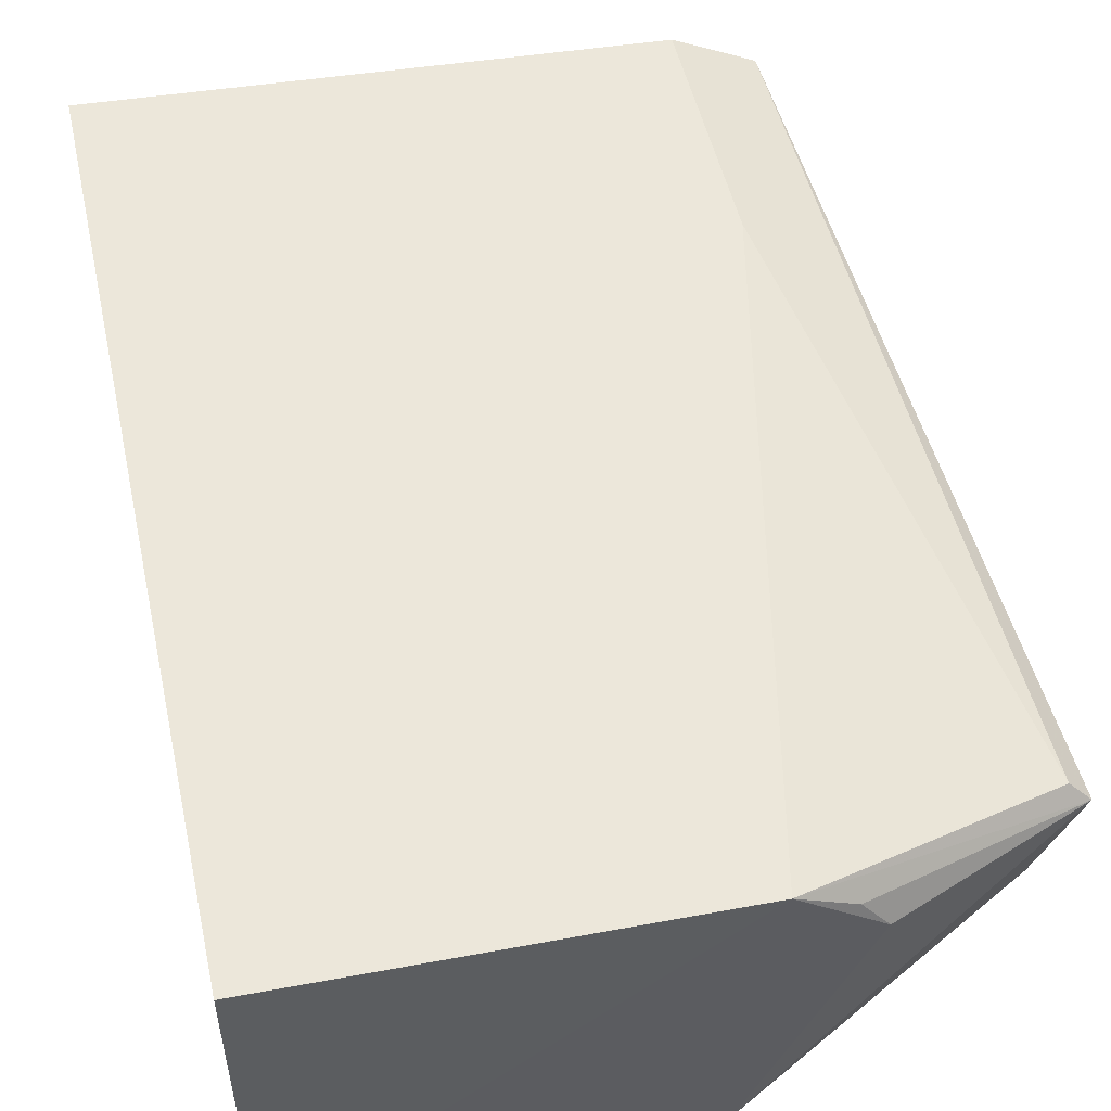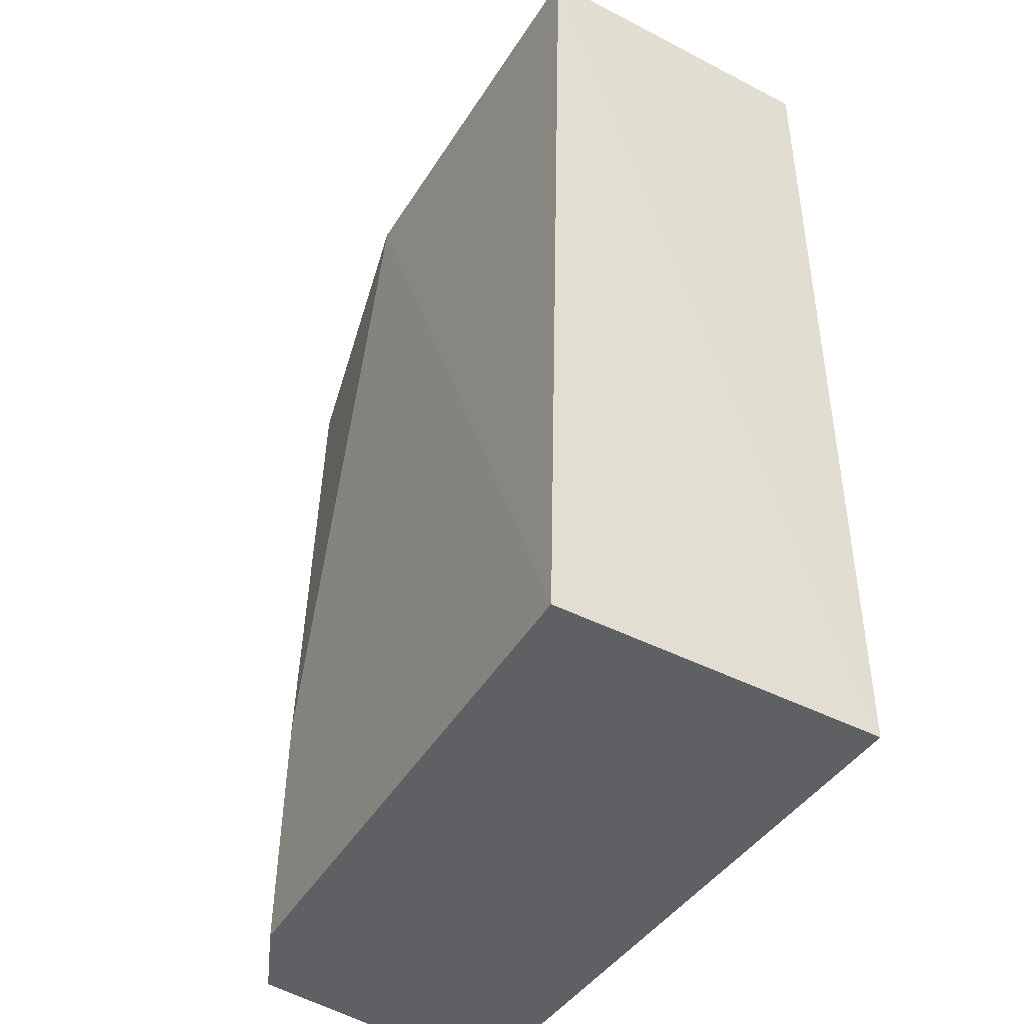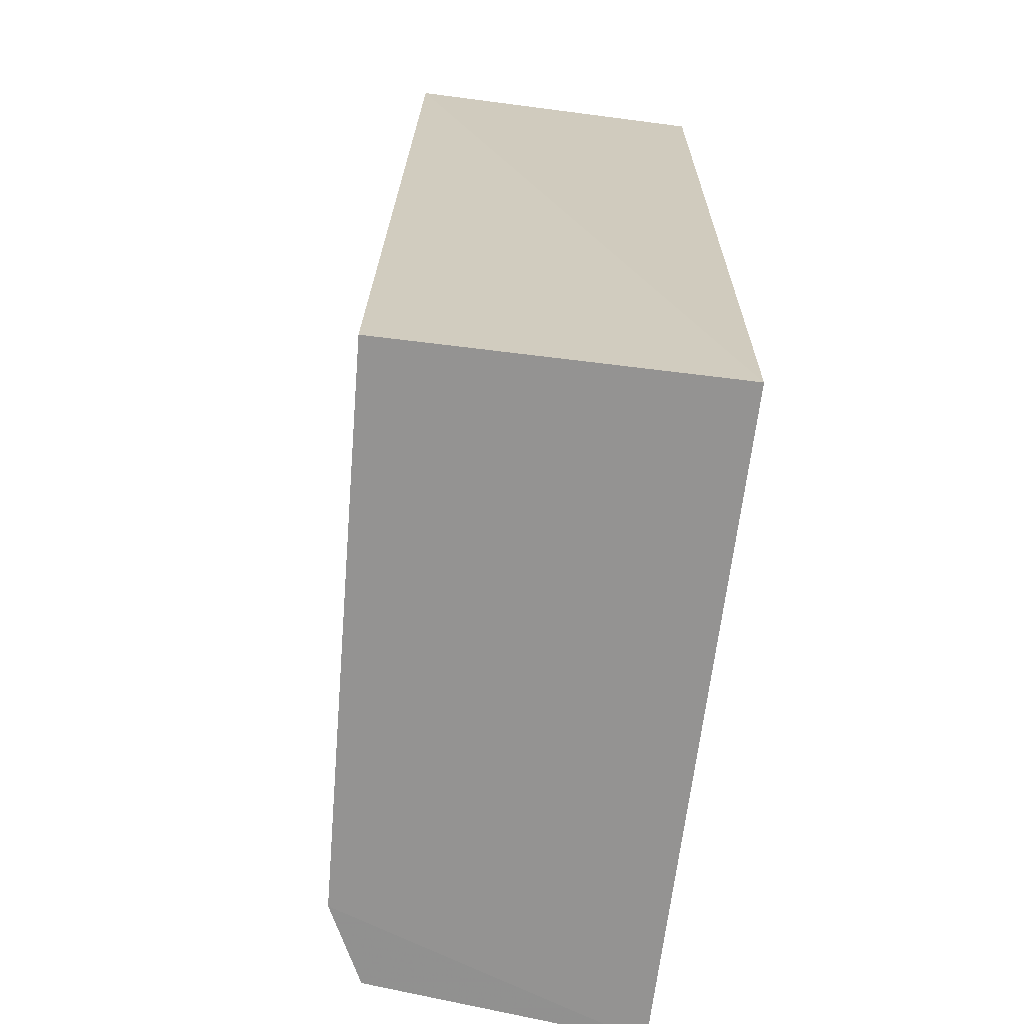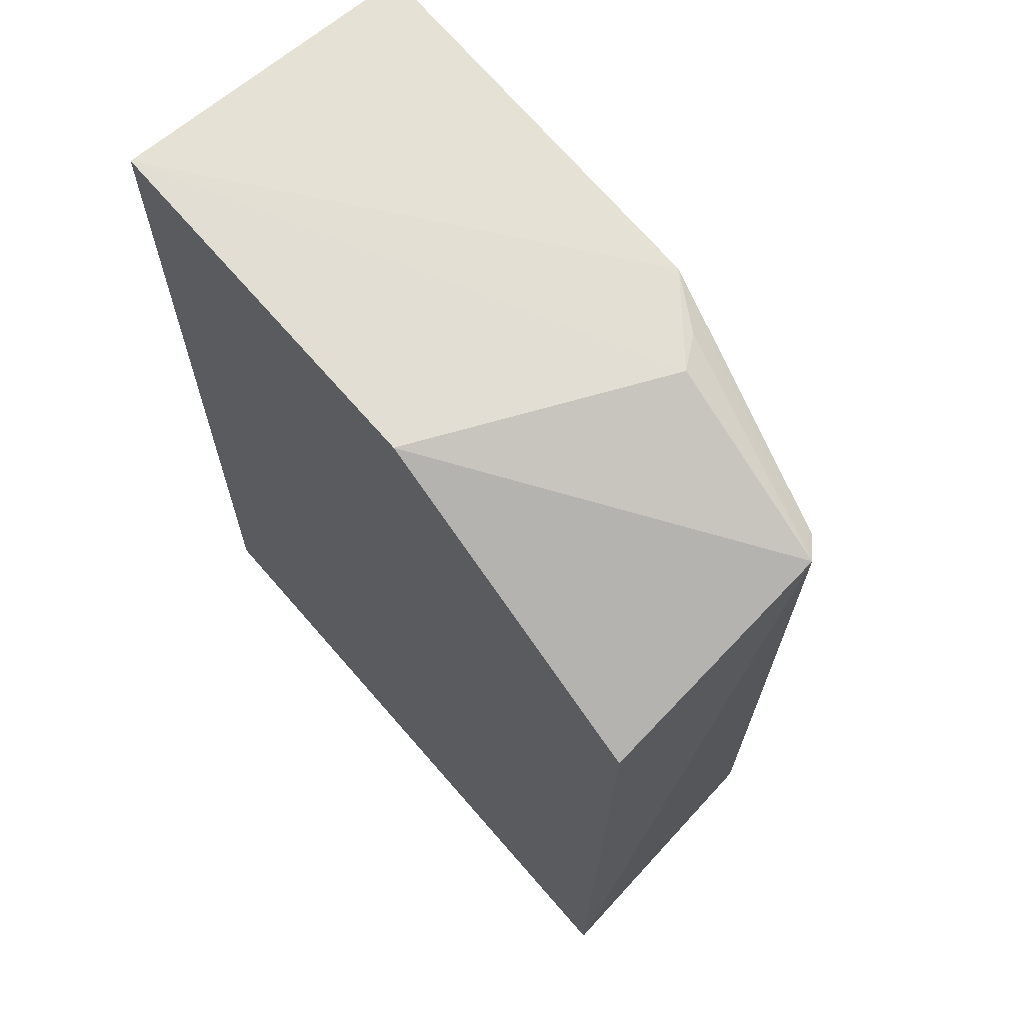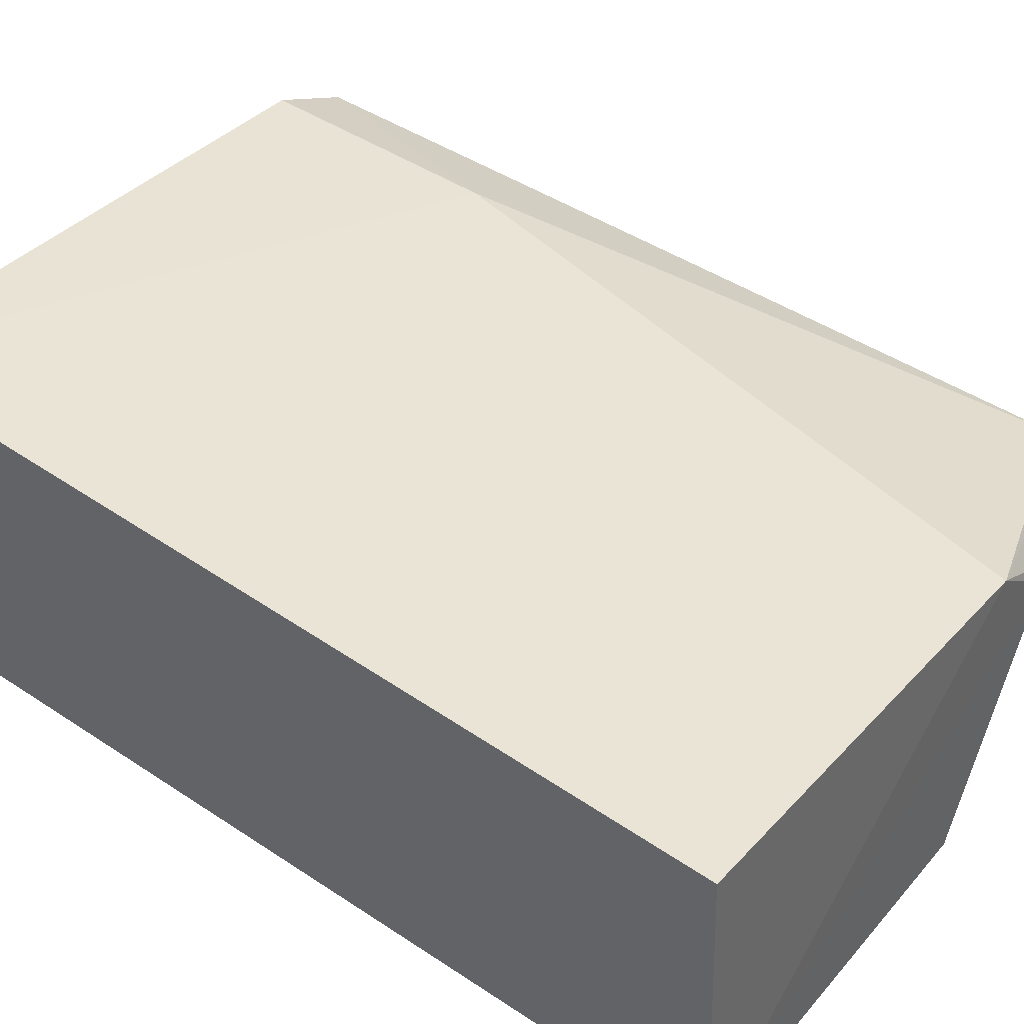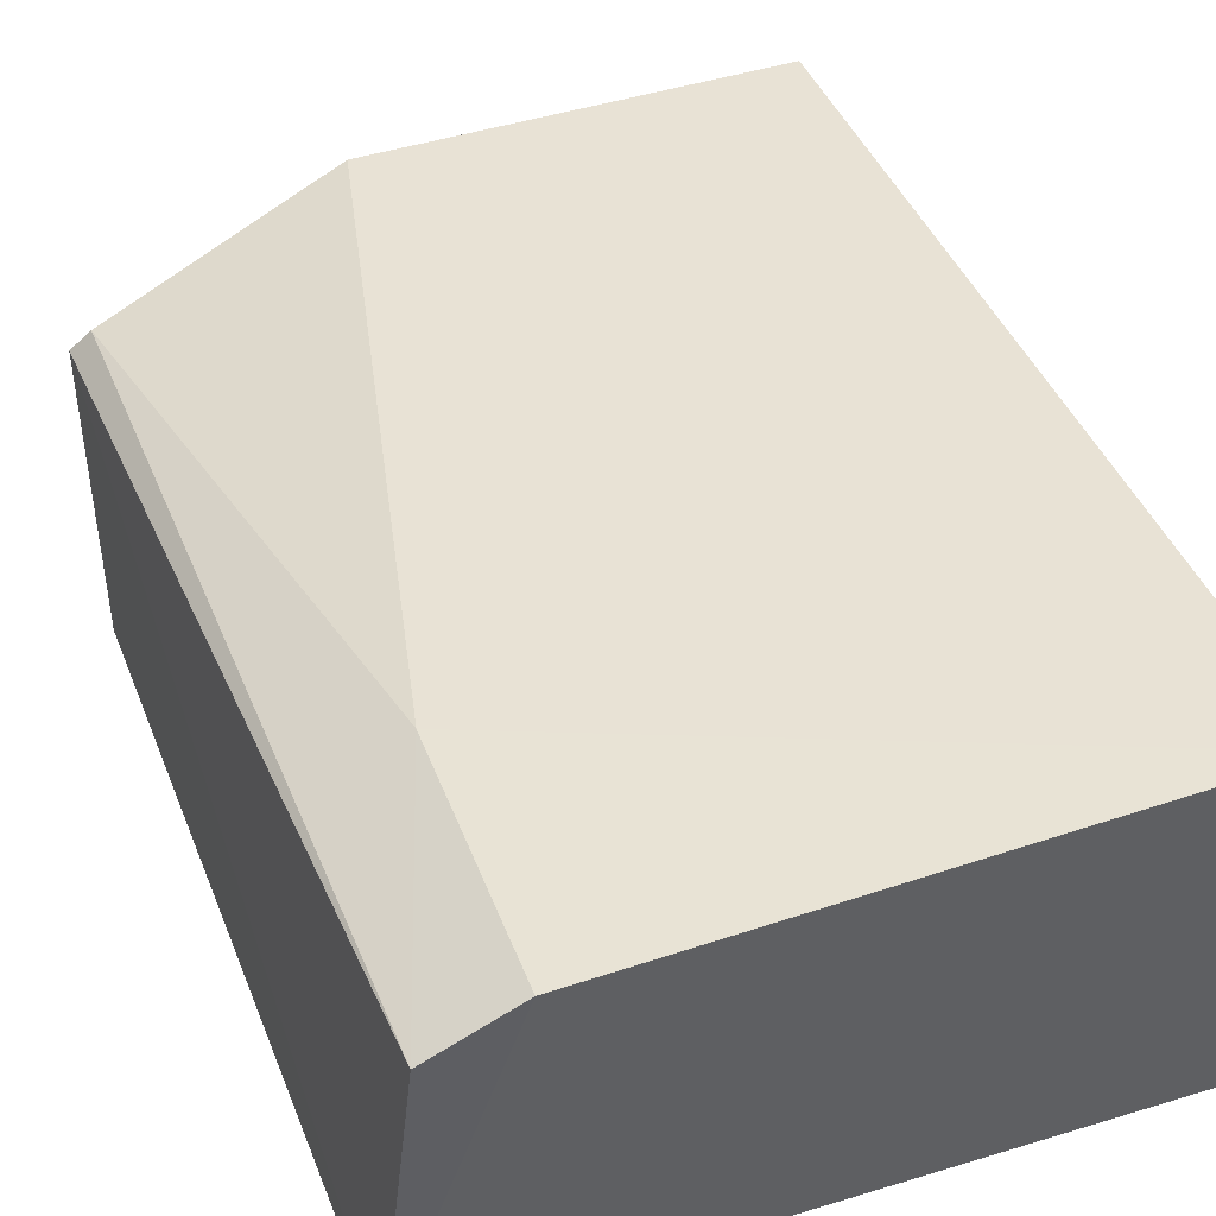
<metadata>
{"format":"obj","ext":"obj","renderer":"f3d","projection":"perspective","resolution":1024,"background":"white","views":[{"elev":50.0,"azim":-12.7,"up":"+Y"},{"elev":-43.9,"azim":-121.3,"up":"+Z"},{"elev":-66.9,"azim":-97.1,"up":"+Z"},{"elev":66.6,"azim":49.3,"up":"+Z"},{"elev":43.0,"azim":-51.8,"up":"+Y"},{"elev":42.5,"azim":160.2,"up":"+Y"}]}
</metadata>
<code>
v 0.03774 0.02095 0.1173
v 0.04332 0.01399 0.1125
v 0.04202 0.02183 0.09089
v 0.0238 0.02365 0.09084
v 0.0238 0.014 0.1176
v 0.03546 0.02277 0.1174
v 0.04305 0.02063 0.115
v 0.03461 0.014 0.1174
v 0.02381 0.01399 0.09087
v 0.03968 0.02293 0.09085
v 0.02369 0.02306 0.1173
v 0.04296 0.01397 0.09088
v 0.03704 0.02184 0.1172
v 0.03966 0.02286 0.09805
v 0.0425 0.0212 0.1149
f 6 5 1
f 8 5 2
f 8 1 5
f 8 7 1
f 8 2 7
f 11 6 4
f 11 5 6
f 11 9 5
f 11 4 9
f 12 7 2
f 12 3 7
f 12 2 5
f 12 5 9
f 12 10 3
f 12 9 4
f 12 4 10
f 13 7 6
f 13 6 1
f 13 1 7
f 14 10 4
f 14 4 6
f 14 3 10
f 15 14 6
f 15 6 7
f 15 7 3
f 15 3 14

</code>
